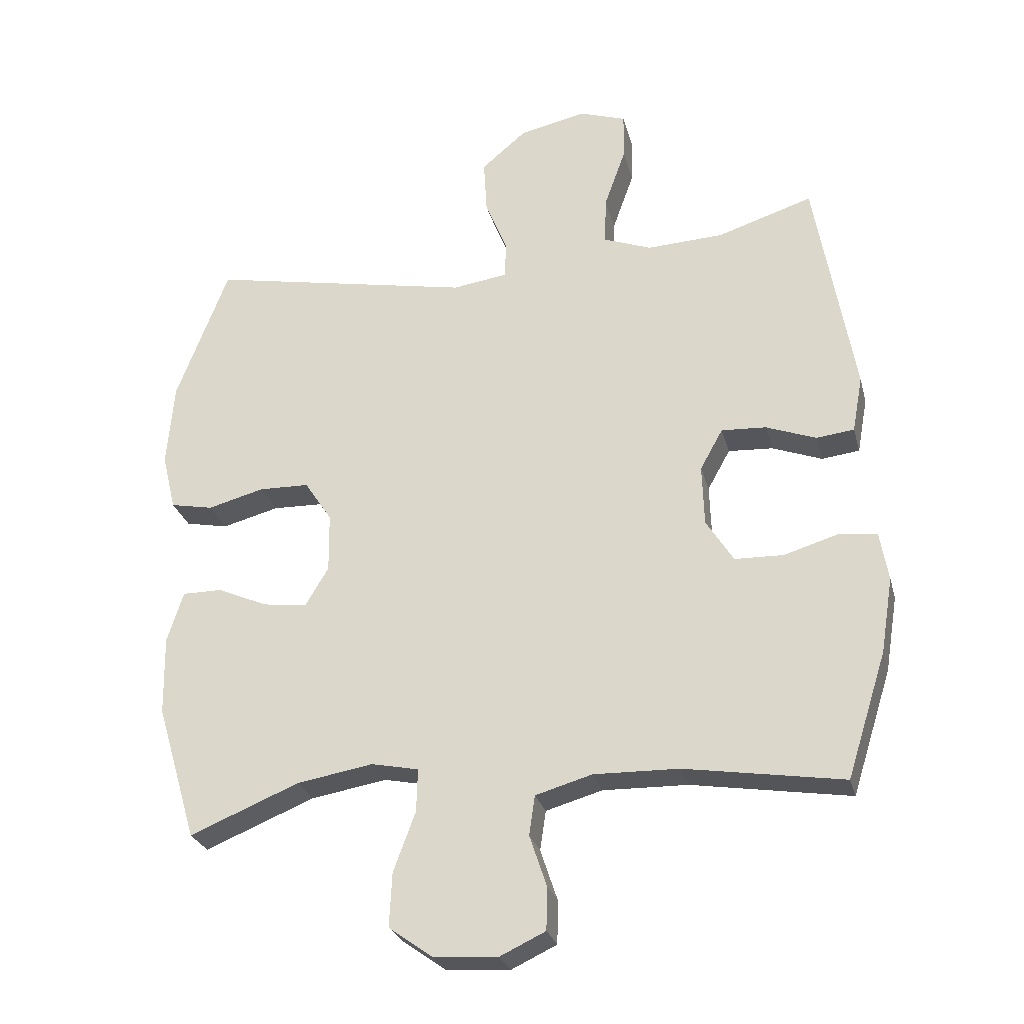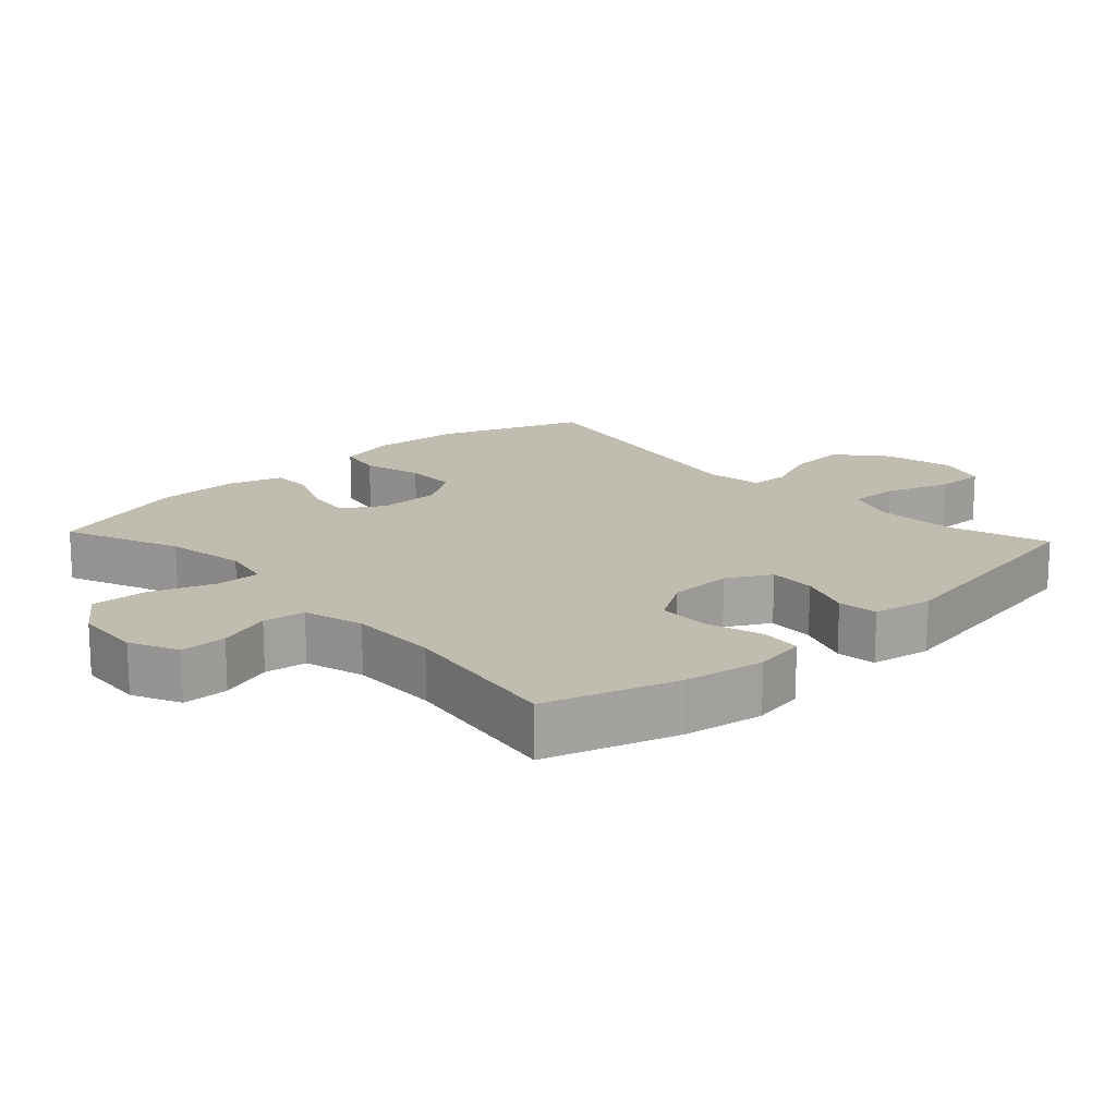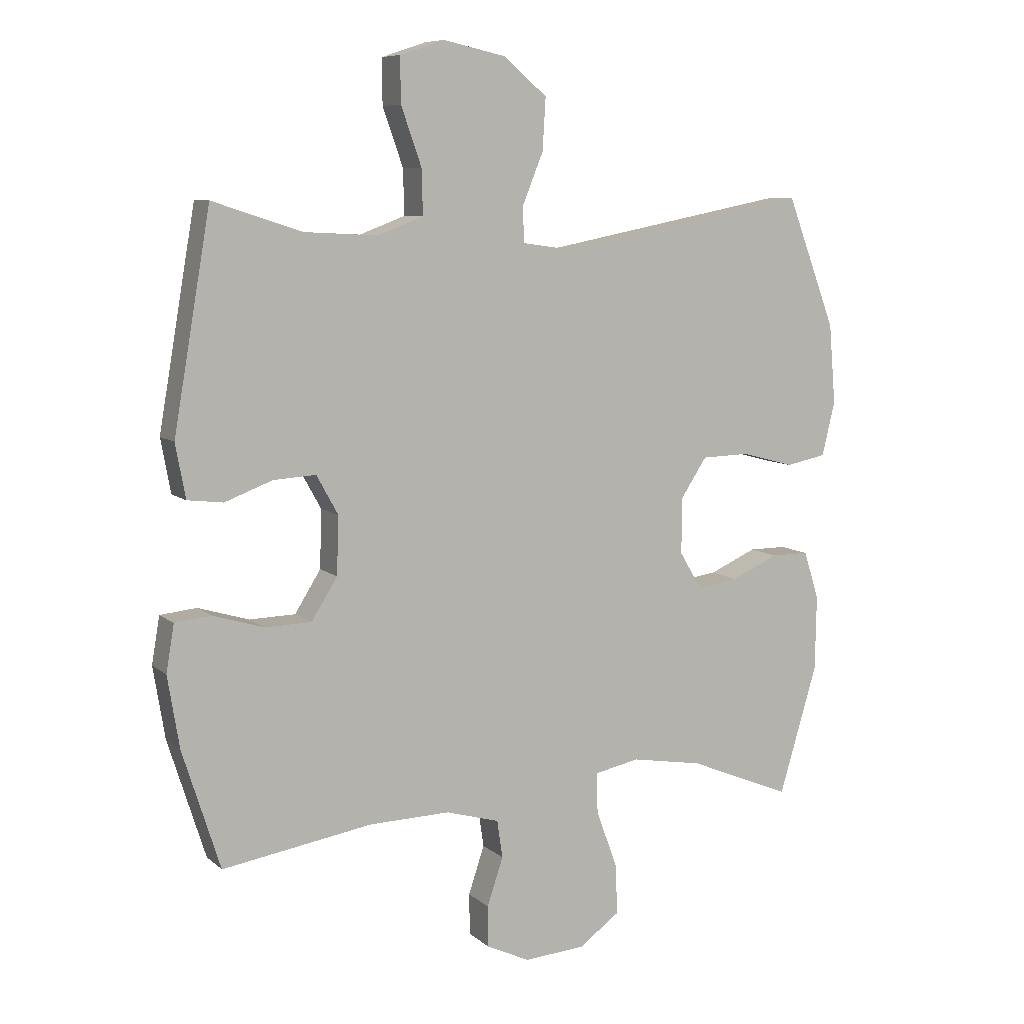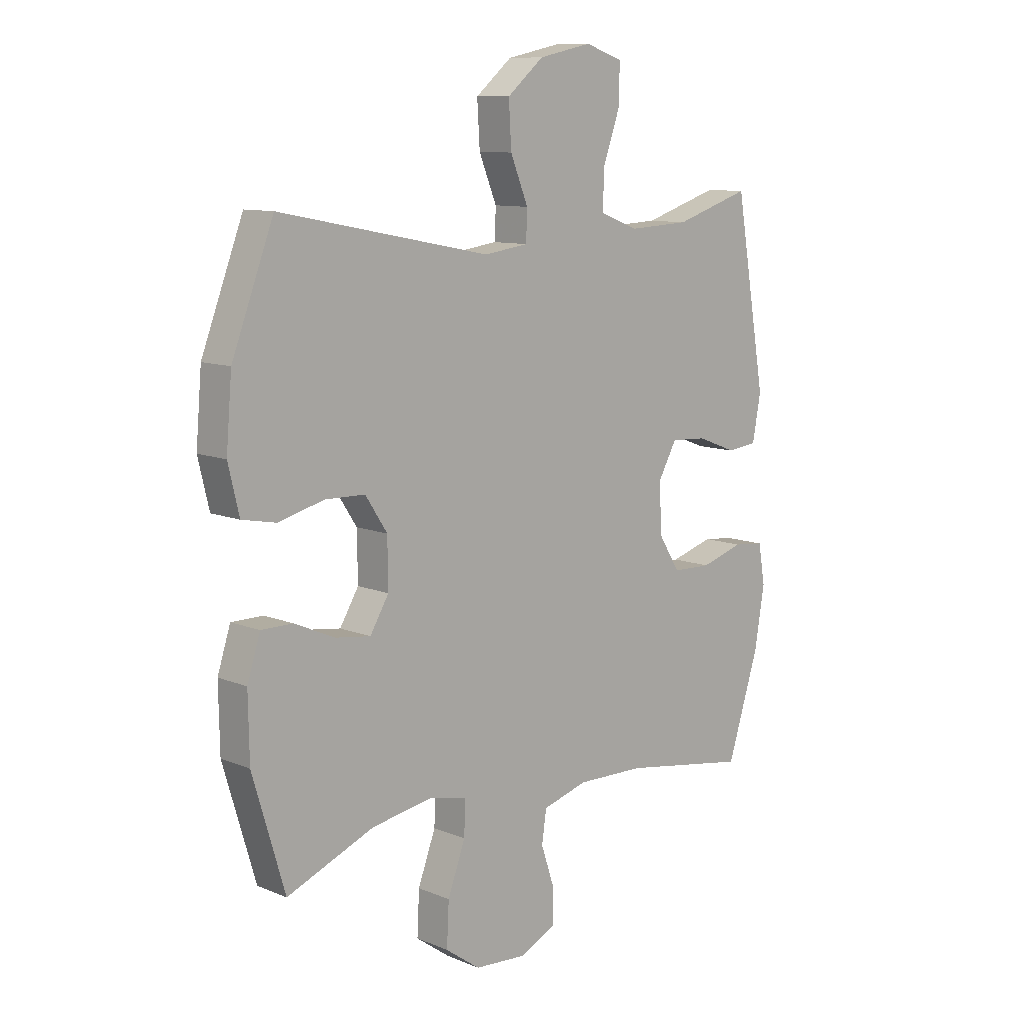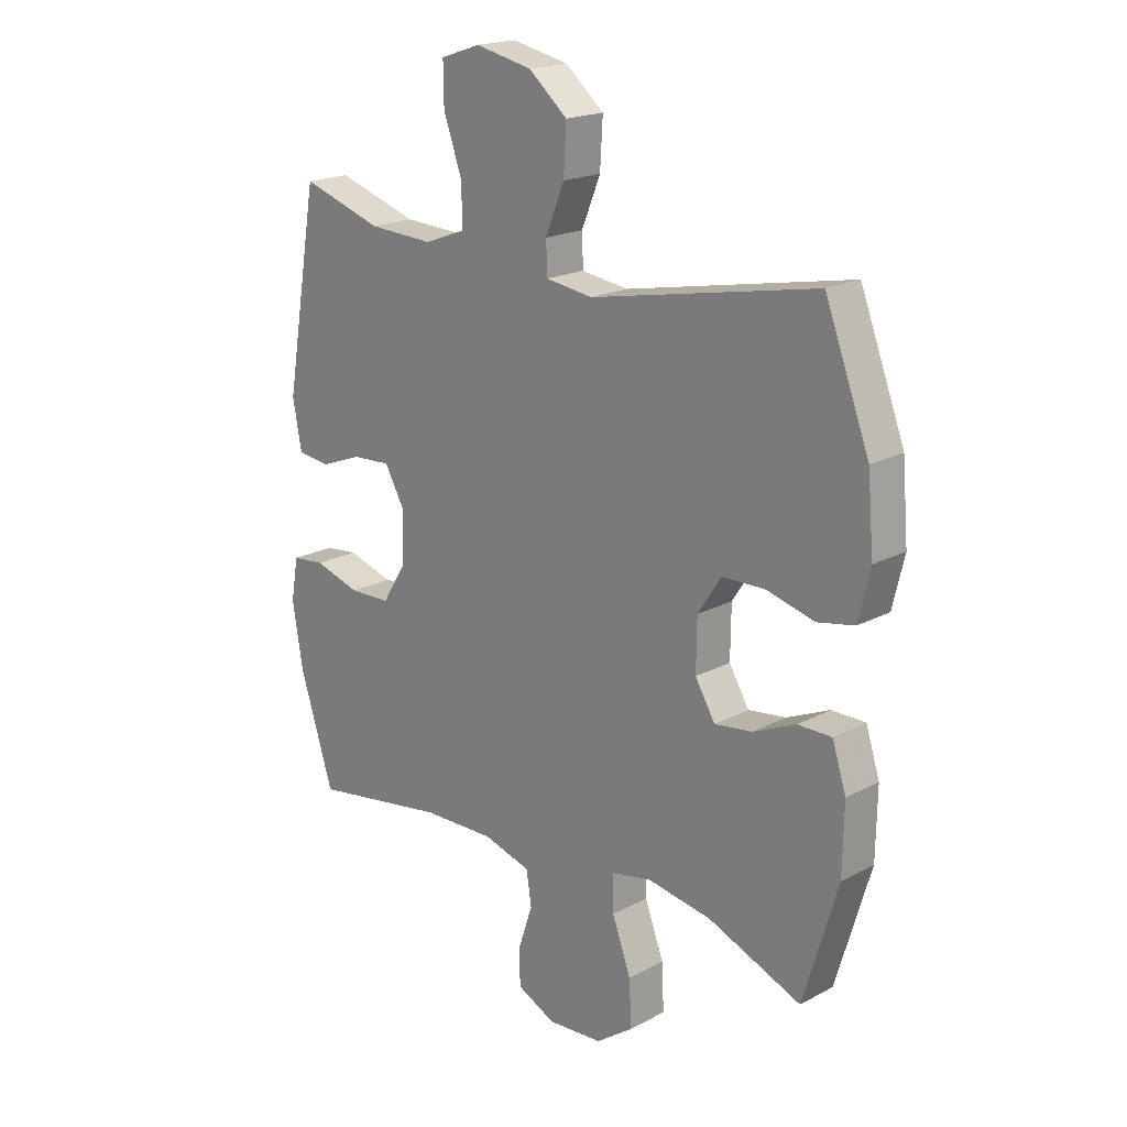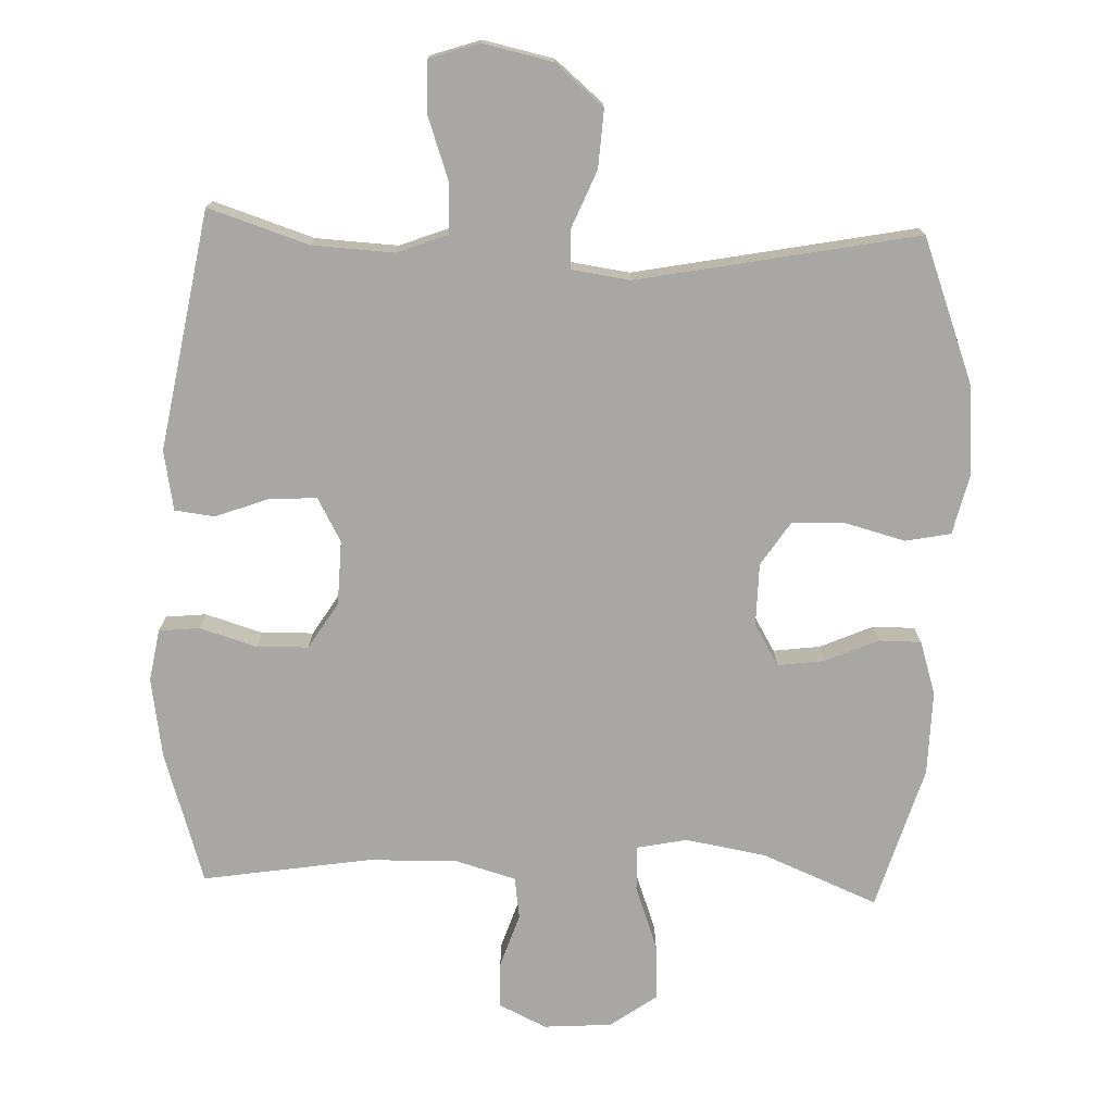
<metadata>
{"format":"obj","ext":"obj","renderer":"f3d","projection":"perspective","resolution":1024,"background":"white","views":[{"elev":-27.0,"azim":-166.0,"up":"+Z"},{"elev":16.6,"azim":-132.9,"up":"+Y"},{"elev":8.2,"azim":-26.3,"up":"+Z"},{"elev":10.3,"azim":135.9,"up":"+Z"},{"elev":19.3,"azim":45.2,"up":"+Z"},{"elev":-74.7,"azim":-2.2,"up":"+Y"}]}
</metadata>
<code>
v 0.5 0.07 0.5
v 0.58 0.07 0.29
v 0.591 0.07 0.161
v 0.57 0.07 0.073
v 0.504 0.07 0.06
v 0.417 0.07 0.083
v 0.34 0.07 0.081
v 0.298 0.07 0.017
v 0.297 0.07 -0.074
v 0.333 0.07 -0.134
v 0.401 0.07 -0.125
v 0.478 0.07 -0.091
v 0.539 0.07 -0.091
v 0.564 0.07 -0.169
v 0.562 0.07 -0.291
v 0.5 0.07 -0.5
v 0.332 0.07 -0.431
v 0.215 0.07 -0.411
v 0.142 0.07 -0.426
v 0.144 0.07 -0.492
v 0.178 0.07 -0.584
v 0.182 0.07 -0.667
v 0.115 0.07 -0.715
v 0.016 0.07 -0.722
v -0.054 0.07 -0.689
v -0.055 0.07 -0.622
v -0.029 0.07 -0.544
v -0.038 0.07 -0.483
v -0.125 0.07 -0.458
v -0.256 0.07 -0.461
v -0.5 0.07 -0.5
v -0.561 0.07 -0.308
v -0.58 0.07 -0.192
v -0.567 0.07 -0.116
v -0.508 0.07 -0.11
v -0.425 0.07 -0.135
v -0.35 0.07 -0.133
v -0.308 0.07 -0.066
v -0.305 0.07 0.028
v -0.34 0.07 0.091
v -0.409 0.07 0.087
v -0.486 0.07 0.058
v -0.544 0.07 0.065
v -0.56 0.07 0.152
v -0.5 0.07 0.5
v -0.354 0.07 0.453
v -0.236 0.07 0.447
v -0.162 0.07 0.475
v -0.164 0.07 0.548
v -0.197 0.07 0.641
v -0.198 0.07 0.714
v -0.126 0.07 0.738
v -0.024 0.07 0.716
v 0.046 0.07 0.657
v 0.041 0.07 0.573
v 0.007 0.07 0.49
v 0.009 0.07 0.433
v 0.094 0.07 0.421
v 0.5 0 0.5
v 0.58 0 0.29
v 0.591 0 0.161
v 0.57 0 0.073
v 0.504 0 0.06
v 0.417 0 0.083
v 0.34 0 0.081
v 0.298 0 0.017
v 0.297 0 -0.074
v 0.333 0 -0.134
v 0.401 0 -0.125
v 0.478 0 -0.091
v 0.539 0 -0.091
v 0.564 0 -0.169
v 0.562 0 -0.291
v 0.5 0 -0.5
v 0.332 0 -0.431
v 0.215 0 -0.411
v 0.142 0 -0.426
v 0.144 0 -0.492
v 0.178 0 -0.584
v 0.182 0 -0.667
v 0.115 0 -0.715
v 0.016 0 -0.722
v -0.054 0 -0.689
v -0.055 0 -0.622
v -0.029 0 -0.544
v -0.038 0 -0.483
v -0.125 0 -0.458
v -0.256 0 -0.461
v -0.5 0 -0.5
v -0.561 0 -0.308
v -0.58 0 -0.192
v -0.567 0 -0.116
v -0.508 0 -0.11
v -0.425 0 -0.135
v -0.35 0 -0.133
v -0.308 0 -0.066
v -0.305 0 0.028
v -0.34 0 0.091
v -0.409 0 0.087
v -0.486 0 0.058
v -0.544 0 0.065
v -0.56 0 0.152
v -0.5 0 0.5
v -0.354 0 0.453
v -0.236 0 0.447
v -0.162 0 0.475
v -0.164 0 0.548
v -0.197 0 0.641
v -0.198 0 0.714
v -0.126 0 0.738
v -0.024 0 0.716
v 0.046 0 0.657
v 0.041 0 0.573
v 0.007 0 0.49
v 0.009 0 0.433
v 0.094 0 0.421
f 53 54 55 56
f 53 56 57
f 52 53 57
f 49 50 51 52
f 48 49 52 57
f 47 48 57
f 46 47 57 58
f 44 45 46
f 41 42 43 44
f 40 41 44 46
f 39 40 46 58
f 33 34 35 36
f 33 36 37
f 30 31 32 33
f 29 30 33 37
f 28 29 37 38
f 24 25 26 27
f 24 27 28
f 23 24 28
f 20 21 22 23
f 19 20 23 28
f 14 15 16 17
f 14 17 18
f 11 12 13 14
f 10 11 14 18
f 9 10 18 19
f 3 4 5 6
f 3 6 7
f 2 3 7
f 1 2 7
f 58 1 7 8
f 28 38 39 58
f 19 28 58
f 8 9 19 58
f 114 113 112 111
f 115 114 111
f 115 111 110
f 110 109 108 107
f 115 110 107 106
f 115 106 105
f 116 115 105 104
f 104 103 102
f 102 101 100 99
f 104 102 99 98
f 116 104 98 97
f 94 93 92 91
f 95 94 91
f 91 90 89 88
f 95 91 88 87
f 96 95 87 86
f 85 84 83 82
f 86 85 82
f 86 82 81
f 81 80 79 78
f 86 81 78 77
f 75 74 73 72
f 76 75 72
f 72 71 70 69
f 76 72 69 68
f 77 76 68 67
f 64 63 62 61
f 65 64 61
f 65 61 60
f 65 60 59
f 66 65 59 116
f 116 97 96 86
f 116 86 77
f 116 77 67 66
f 1 59 60 2
f 2 60 61 3
f 3 61 62 4
f 4 62 63 5
f 5 63 64 6
f 6 64 65 7
f 7 65 66 8
f 8 66 67 9
f 9 67 68 10
f 10 68 69 11
f 11 69 70 12
f 12 70 71 13
f 13 71 72 14
f 14 72 73 15
f 15 73 74 16
f 16 74 75 17
f 17 75 76 18
f 18 76 77 19
f 19 77 78 20
f 20 78 79 21
f 21 79 80 22
f 22 80 81 23
f 23 81 82 24
f 24 82 83 25
f 25 83 84 26
f 26 84 85 27
f 27 85 86 28
f 28 86 87 29
f 29 87 88 30
f 30 88 89 31
f 31 89 90 32
f 32 90 91 33
f 33 91 92 34
f 34 92 93 35
f 35 93 94 36
f 36 94 95 37
f 37 95 96 38
f 38 96 97 39
f 39 97 98 40
f 40 98 99 41
f 41 99 100 42
f 42 100 101 43
f 43 101 102 44
f 44 102 103 45
f 45 103 104 46
f 46 104 105 47
f 47 105 106 48
f 48 106 107 49
f 49 107 108 50
f 50 108 109 51
f 51 109 110 52
f 52 110 111 53
f 53 111 112 54
f 54 112 113 55
f 55 113 114 56
f 56 114 115 57
f 57 115 116 58
f 58 116 59 1

</code>
